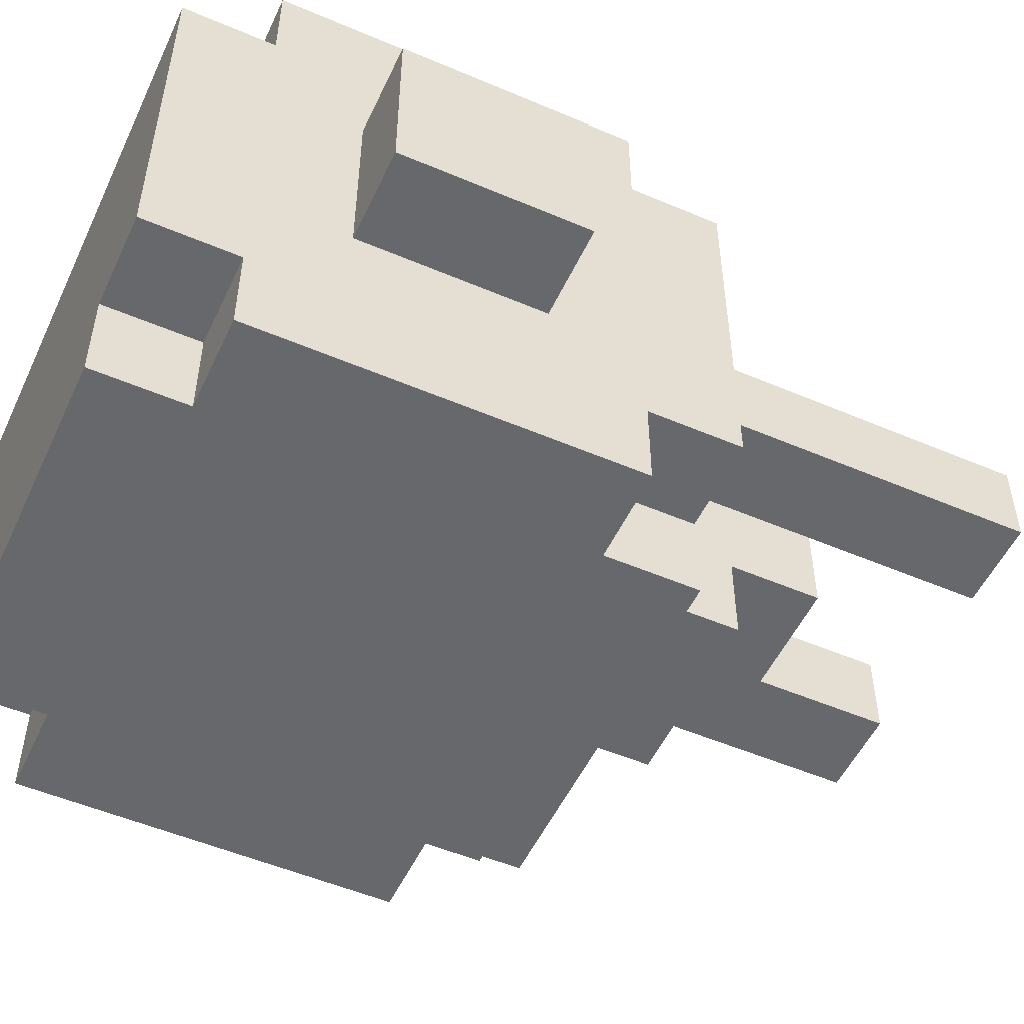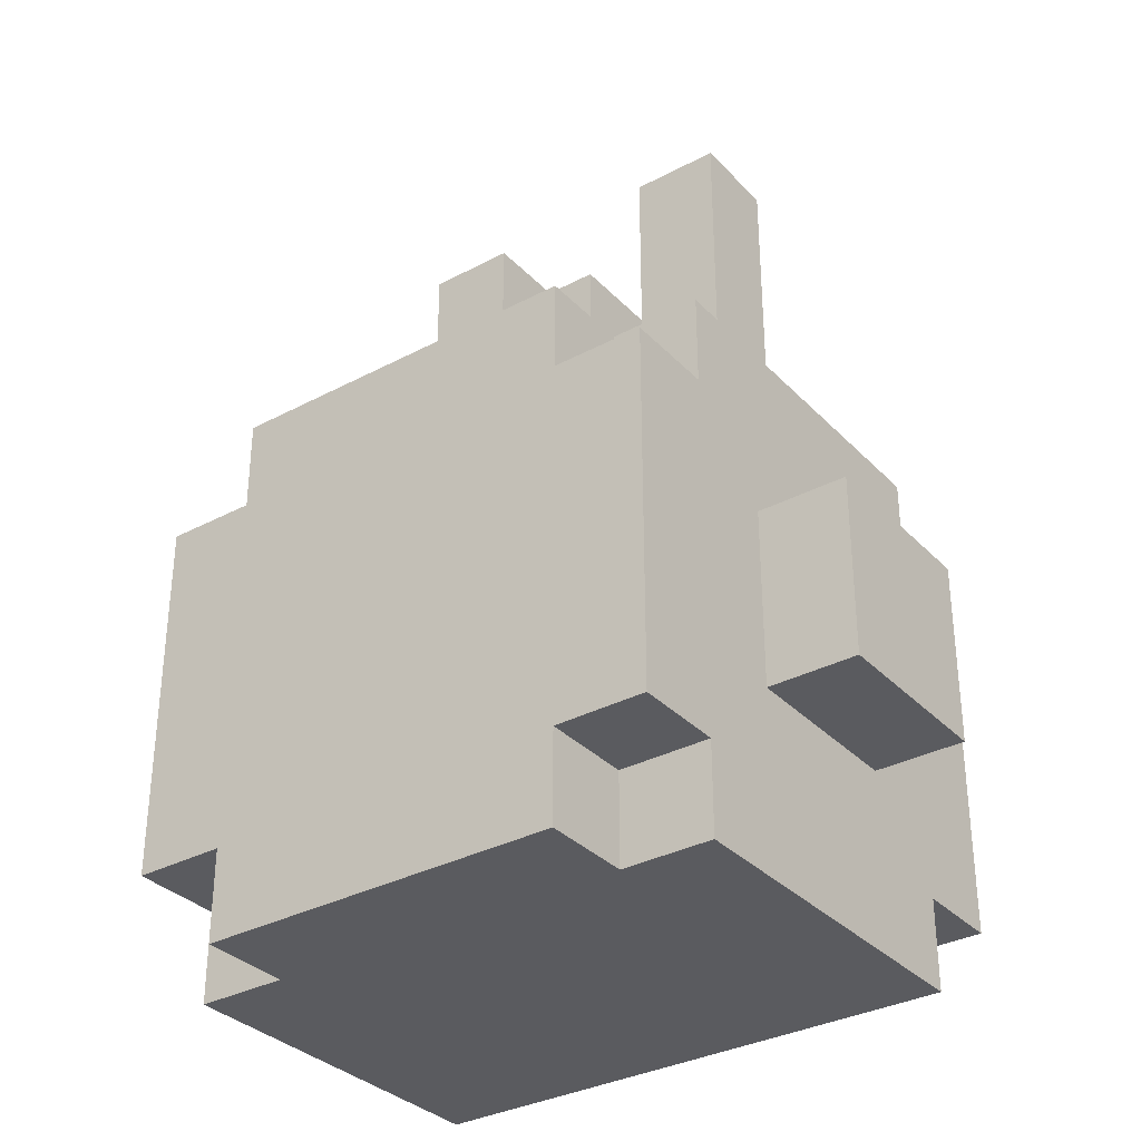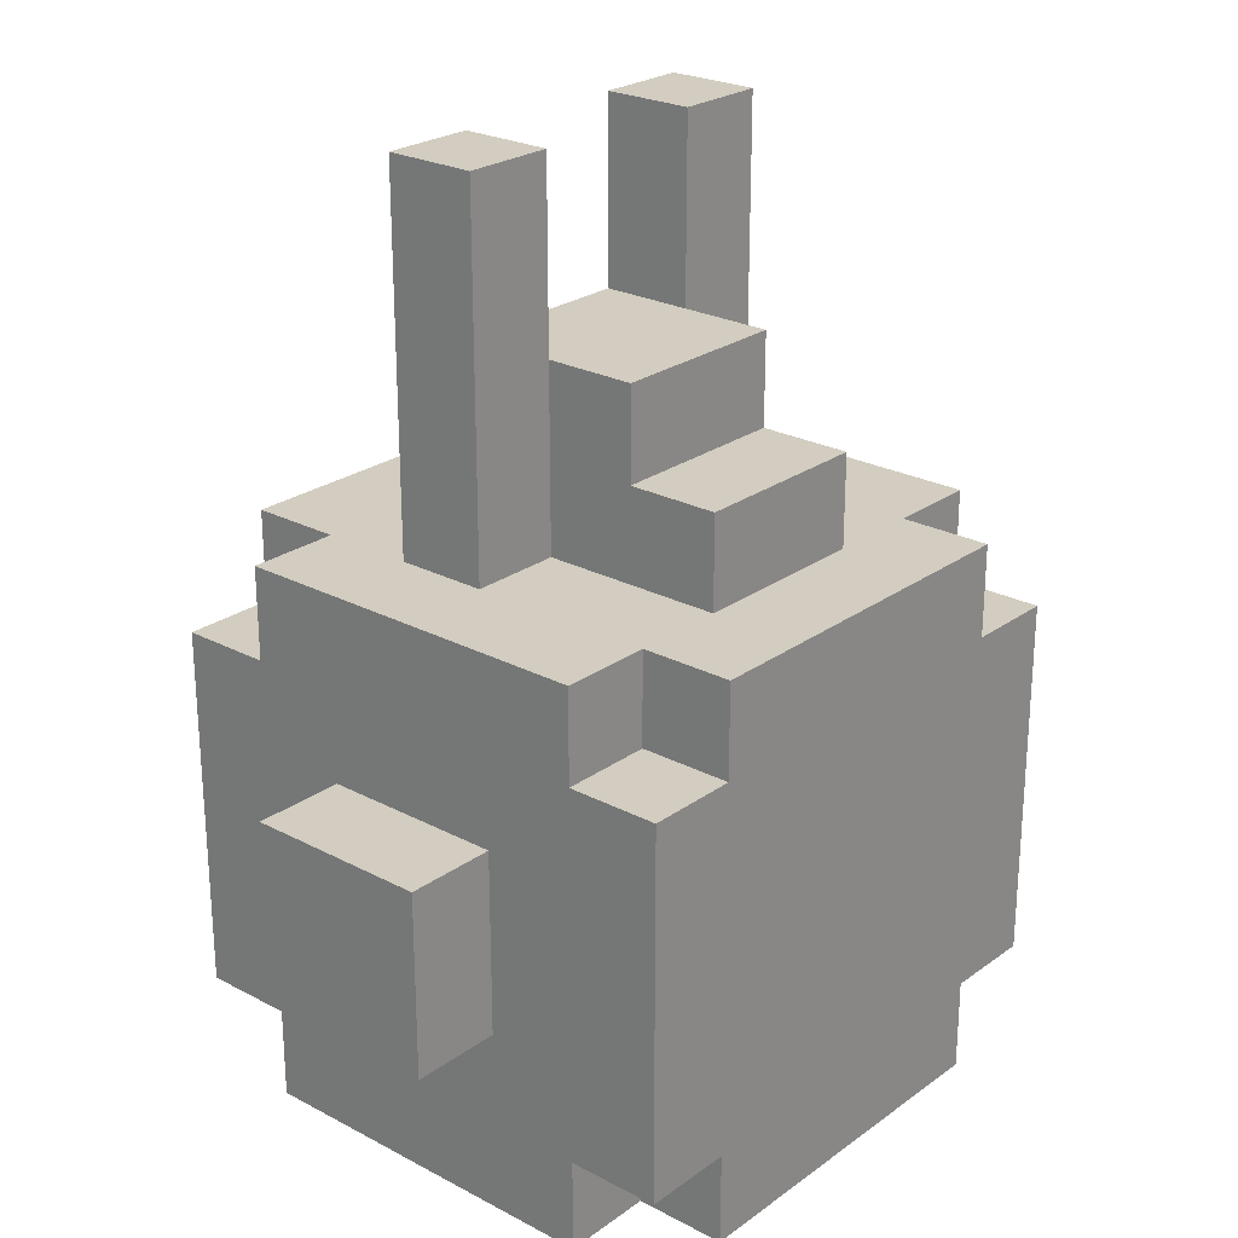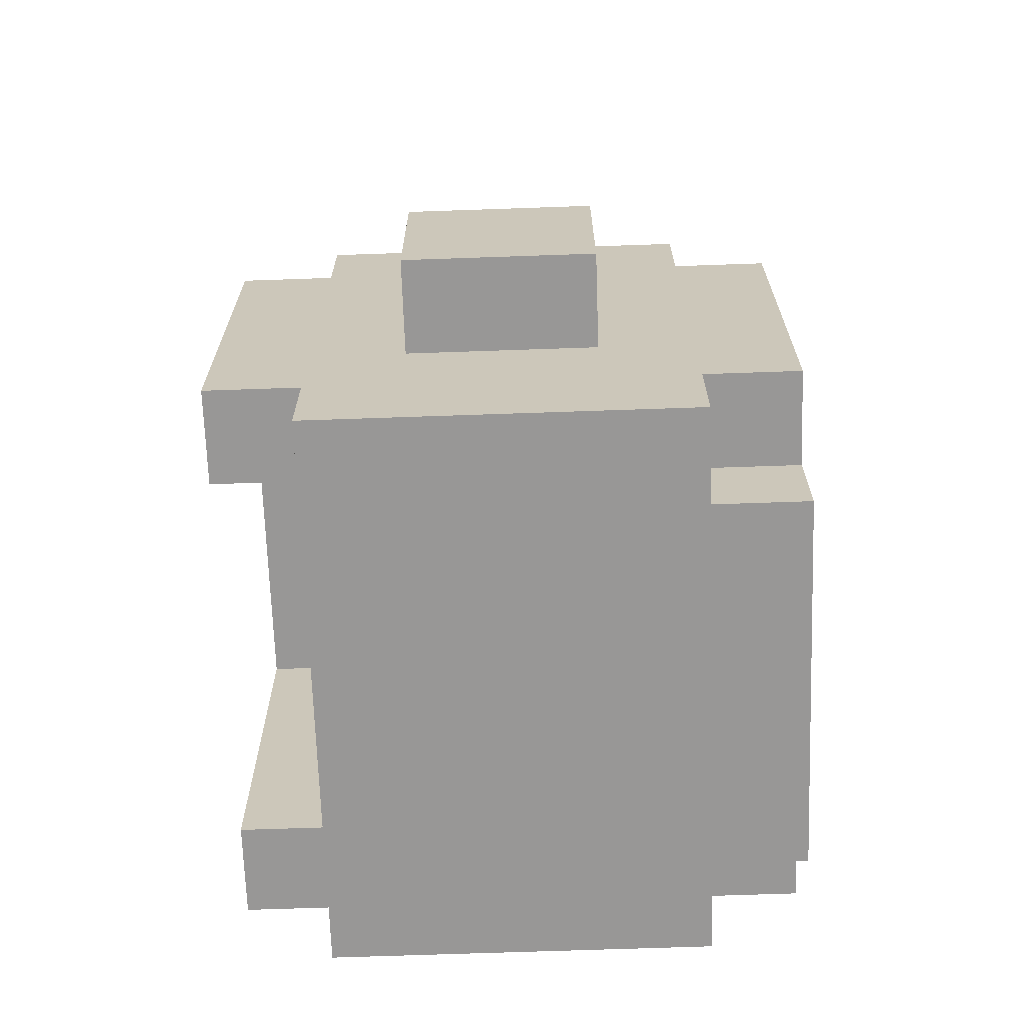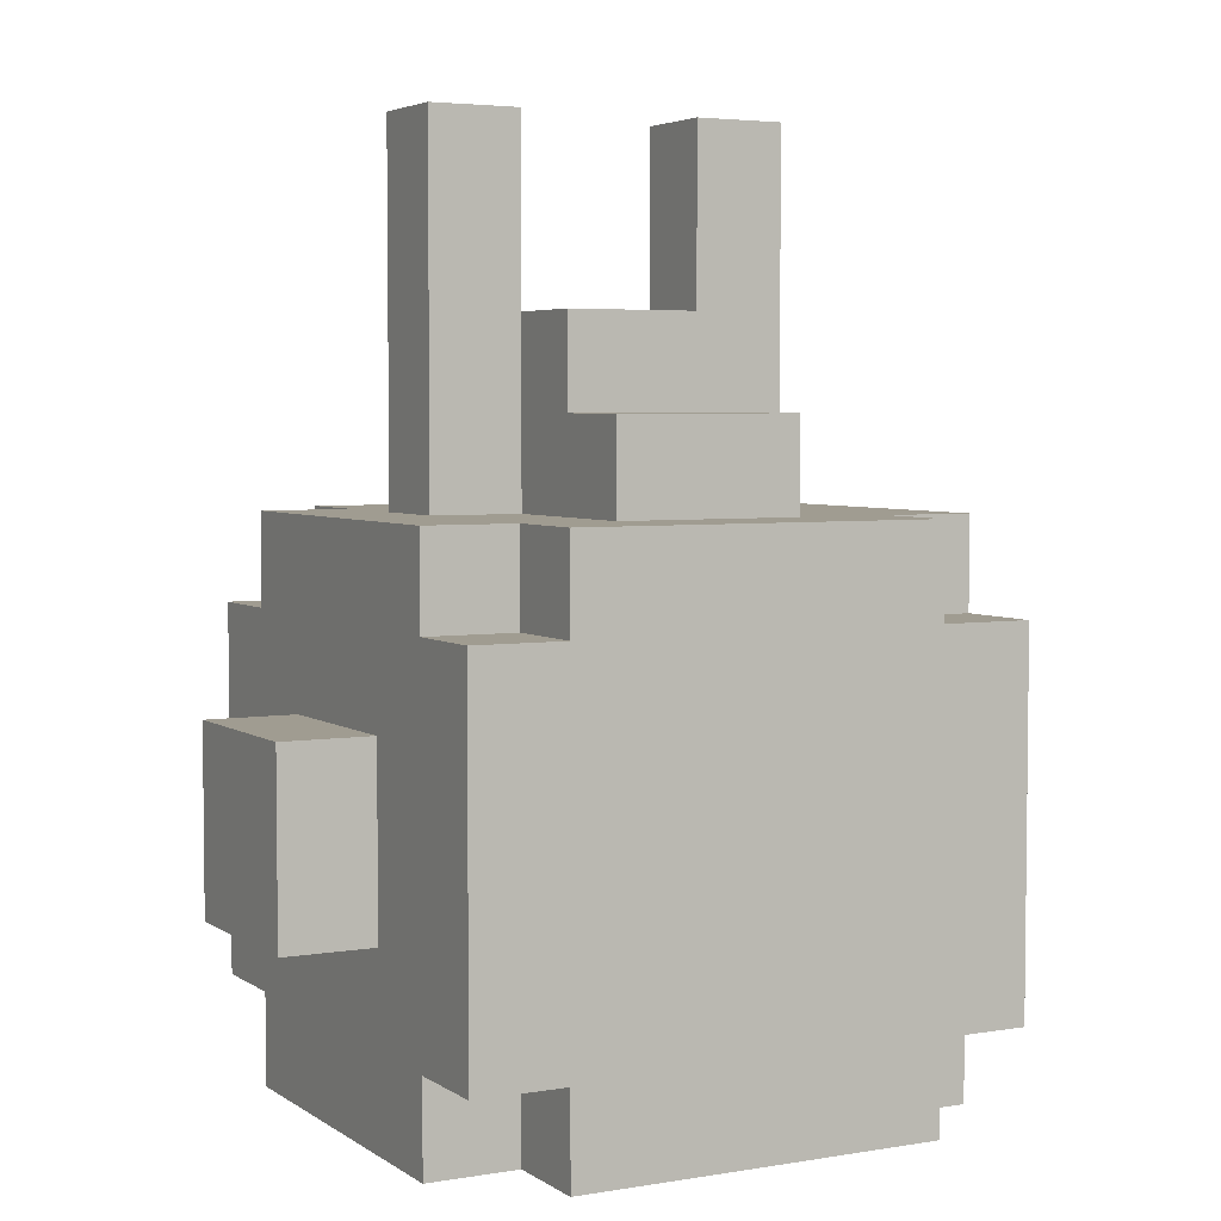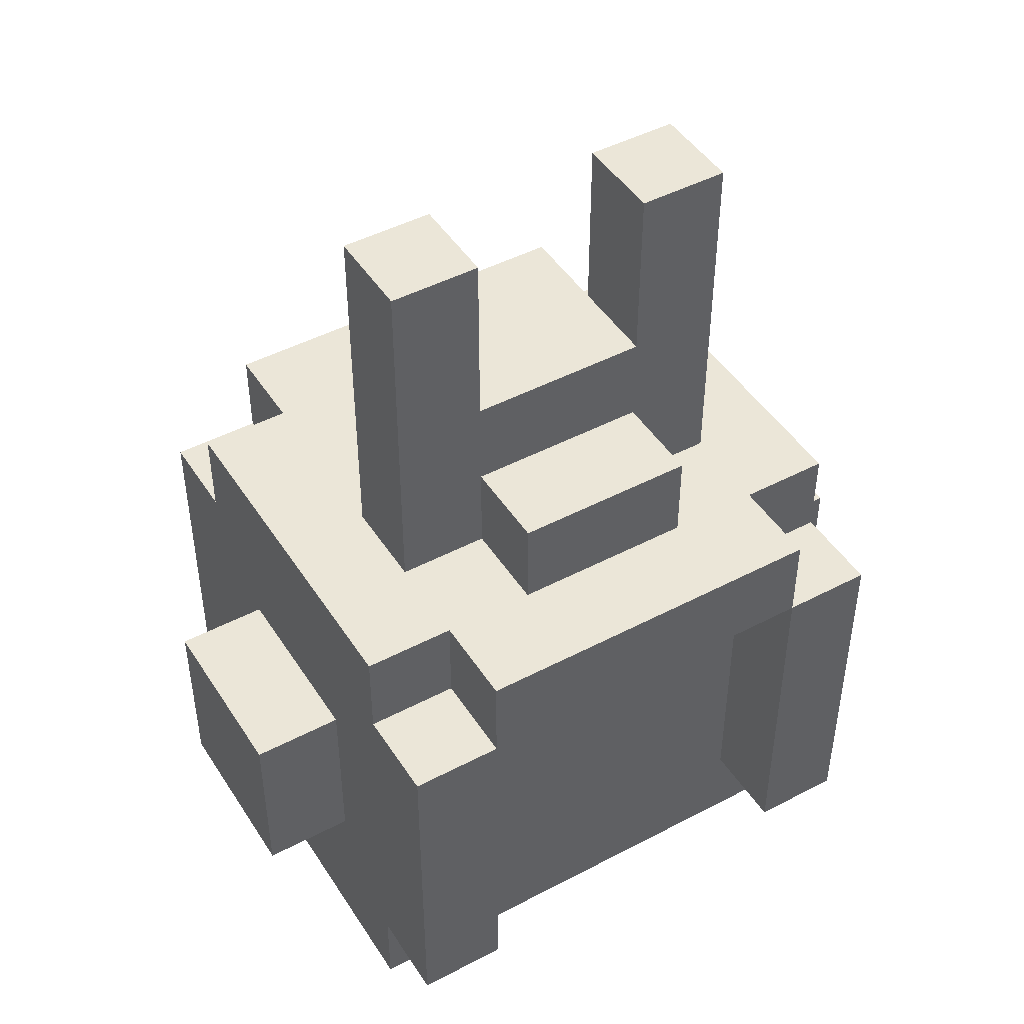
<metadata>
{"format":"obj","ext":"obj","renderer":"f3d","projection":"perspective","resolution":1024,"background":"white","views":[{"elev":-52.3,"azim":65.3,"up":"+Z"},{"elev":-33.3,"azim":-143.9,"up":"+Y"},{"elev":24.6,"azim":130.7,"up":"+Y"},{"elev":-68.3,"azim":92.0,"up":"+Y"},{"elev":4.3,"azim":152.0,"up":"+Y"},{"elev":46.3,"azim":-31.0,"up":"+Y"}]}
</metadata>
<code>
o
v -3.3 0.4 0.3
v -3.3 0.4 0.1
v -3.3 0.6 0.3
v -3.3 0.6 0.1
v -3.2 0.2 0.4
v -3.2 0.2 0
v -3.2 0.3 0.5
v -3.2 0.3 0.4
v -3.2 0.3 0
v -3.2 0.3 -0.1
v -3.2 0.4 0.3
v -3.2 0.4 0.1
v -3.2 0.6 0.3
v -3.2 0.6 0.1
v -3.2 0.7 0.5
v -3.2 0.7 0.4
v -3.2 0.7 0
v -3.2 0.7 -0.1
v -3.2 0.8 0.4
v -3.2 0.8 0
v -3.1 0.2 0
v -3.1 0.2 -0.1
v -3.1 0.3 0
v -3.1 0.3 -0.1
v -3.1 0.7 0.5
v -3.1 0.7 0.4
v -3.1 0.7 0
v -3.1 0.7 -0.1
v -3.1 0.8 0.5
v -3.1 0.8 0.4
v -3.1 0.8 0.3
v -3.1 0.8 0.2
v -3.1 0.8 0
v -3.1 0.8 -0.1
v -3.1 0.9 0.3
v -3.1 0.9 0.2
v -3.1 1.2 0.3
v -3.1 1.2 0.2
v -3 0.8 0.4
v -3 0.8 0.3
v -3 0.8 0.2
v -3 0.8 0
v -3 0.9 0.4
v -3 0.9 0.3
v -3 0.9 0.2
v -3 0.9 0.1
v -3 0.9 0
v -3 1 0.2
v -3 1 0.1
v -2.8 1 0.3
v -2.8 1 0.2
v -2.8 1.2 0.3
v -2.8 1.2 0.2
v -2.7 0.3 0.5
v -2.7 0.3 0.4
v -2.7 0.7 0.5
v -2.7 0.7 0.4
v -3.1 0.3 0.5
v -3.1 0.3 0.4
v -3.1 0.7 0.5
v -3.1 0.7 0.4
v -3 1 0.3
v -3 1 0.2
v -3 1.2 0.3
v -3 1.2 0.2
v -2.8 0.8 0.4
v -2.8 0.8 0.3
v -2.8 0.8 0.2
v -2.8 0.8 0
v -2.8 0.9 0.4
v -2.8 0.9 0.3
v -2.8 0.9 0.2
v -2.8 0.9 0.1
v -2.8 0.9 0
v -2.8 1 0.2
v -2.8 1 0.1
v -2.7 0.2 0
v -2.7 0.2 -0.1
v -2.7 0.3 0
v -2.7 0.3 -0.1
v -2.7 0.7 0.5
v -2.7 0.7 0.4
v -2.7 0.7 0
v -2.7 0.7 -0.1
v -2.7 0.8 0.5
v -2.7 0.8 0.4
v -2.7 0.8 0.3
v -2.7 0.8 0.2
v -2.7 0.8 0
v -2.7 0.8 -0.1
v -2.7 0.9 0.3
v -2.7 0.9 0.2
v -2.7 1.2 0.3
v -2.7 1.2 0.2
v -2.6 0.2 0.4
v -2.6 0.2 0
v -2.6 0.3 0.5
v -2.6 0.3 0.4
v -2.6 0.3 0
v -2.6 0.3 -0.1
v -2.6 0.4 0.3
v -2.6 0.4 0.1
v -2.6 0.6 0.3
v -2.6 0.6 0.1
v -2.6 0.7 0.5
v -2.6 0.7 0.4
v -2.6 0.7 0
v -2.6 0.7 -0.1
v -2.6 0.8 0.4
v -2.6 0.8 0
v -2.5 0.4 0.3
v -2.5 0.4 0.1
v -2.5 0.6 0.3
v -2.5 0.6 0.1
v -3.2 0.3 0.5
v -3.2 0.7 0.5
v -3.1 0.3 0.5
v -3.1 0.7 0.5
v -3.1 0.8 0.5
v -2.7 0.3 0.5
v -2.7 0.7 0.5
v -2.7 0.8 0.5
v -2.6 0.3 0.5
v -2.6 0.7 0.5
v -3.2 0.2 0.4
v -3.2 0.3 0.4
v -3.2 0.7 0.4
v -3.2 0.8 0.4
v -3.1 0.2 0.4
v -3.1 0.3 0.4
v -3.1 0.7 0.4
v -3.1 0.8 0.4
v -3 0.8 0.4
v -3 0.9 0.4
v -2.8 0.8 0.4
v -2.8 0.9 0.4
v -2.7 0.2 0.4
v -2.7 0.3 0.4
v -2.7 0.7 0.4
v -2.7 0.8 0.4
v -2.6 0.2 0.4
v -2.6 0.3 0.4
v -2.6 0.7 0.4
v -2.6 0.8 0.4
v -3.3 0.4 0.3
v -3.3 0.6 0.3
v -3.2 0.4 0.3
v -3.2 0.6 0.3
v -3.1 0.8 0.3
v -3.1 0.9 0.3
v -3.1 1.2 0.3
v -3 0.8 0.3
v -3 0.9 0.3
v -3 1 0.3
v -3 1.2 0.3
v -2.8 0.8 0.3
v -2.8 0.9 0.3
v -2.8 1 0.3
v -2.8 1.2 0.3
v -2.7 0.8 0.3
v -2.7 0.9 0.3
v -2.7 1.2 0.3
v -2.6 0.4 0.3
v -2.6 0.6 0.3
v -2.5 0.4 0.3
v -2.5 0.6 0.3
v -3.1 0.8 0.2
v -3.1 0.9 0.2
v -3.1 1.2 0.2
v -3 0.8 0.2
v -3 0.9 0.2
v -3 1 0.2
v -3 1.2 0.2
v -2.8 0.8 0.2
v -2.8 0.9 0.2
v -2.8 1 0.2
v -2.8 1.2 0.2
v -2.7 0.8 0.2
v -2.7 0.9 0.2
v -2.7 1.2 0.2
v -3.3 0.4 0.1
v -3.3 0.6 0.1
v -3.2 0.4 0.1
v -3.2 0.6 0.1
v -3 0.9 0.1
v -3 1 0.1
v -2.8 0.9 0.1
v -2.8 1 0.1
v -2.6 0.4 0.1
v -2.6 0.6 0.1
v -2.5 0.4 0.1
v -2.5 0.6 0.1
v -3.2 0.2 0
v -3.2 0.3 0
v -3.2 0.7 0
v -3.2 0.8 0
v -3.1 0.2 0
v -3.1 0.3 0
v -3.1 0.7 0
v -3.1 0.8 0
v -3 0.8 0
v -3 0.9 0
v -2.8 0.8 0
v -2.8 0.9 0
v -2.7 0.2 0
v -2.7 0.3 0
v -2.7 0.7 0
v -2.7 0.8 0
v -2.6 0.2 0
v -2.6 0.3 0
v -2.6 0.7 0
v -2.6 0.8 0
v -3.2 0.3 -0.1
v -3.2 0.7 -0.1
v -3.1 0.2 -0.1
v -3.1 0.3 -0.1
v -3.1 0.7 -0.1
v -3.1 0.8 -0.1
v -2.7 0.2 -0.1
v -2.7 0.3 -0.1
v -2.7 0.7 -0.1
v -2.7 0.8 -0.1
v -2.6 0.3 -0.1
v -2.6 0.7 -0.1
v -3.2 0.2 0.4
v -3.1 0.2 0.4
v -2.7 0.2 0.4
v -2.6 0.2 0.4
v -3.2 0.2 0
v -3.1 0.2 0
v -2.7 0.2 0
v -2.6 0.2 0
v -3.1 0.2 -0.1
v -2.7 0.2 -0.1
v -3.2 0.3 0.5
v -3.1 0.3 0.5
v -2.7 0.3 0.5
v -2.6 0.3 0.5
v -3.2 0.3 0.4
v -3.1 0.3 0.4
v -2.7 0.3 0.4
v -2.6 0.3 0.4
v -3.2 0.3 0
v -3.1 0.3 0
v -2.7 0.3 0
v -2.6 0.3 0
v -3.2 0.3 -0.1
v -3.1 0.3 -0.1
v -2.7 0.3 -0.1
v -2.6 0.3 -0.1
v -3.3 0.4 0.3
v -3.2 0.4 0.3
v -2.6 0.4 0.3
v -2.5 0.4 0.3
v -3.3 0.4 0.1
v -3.2 0.4 0.1
v -2.6 0.4 0.1
v -2.5 0.4 0.1
v -3.1 0.7 0.5
v -2.7 0.7 0.5
v -3.1 0.7 0.4
v -2.7 0.7 0.4
v -3.3 0.6 0.3
v -3.2 0.6 0.3
v -2.6 0.6 0.3
v -2.5 0.6 0.3
v -3.3 0.6 0.1
v -3.2 0.6 0.1
v -2.6 0.6 0.1
v -2.5 0.6 0.1
v -3.2 0.7 0.5
v -3.1 0.7 0.5
v -2.7 0.7 0.5
v -2.6 0.7 0.5
v -3.2 0.7 0.4
v -3.1 0.7 0.4
v -2.7 0.7 0.4
v -2.6 0.7 0.4
v -3.2 0.7 0
v -3.1 0.7 0
v -2.7 0.7 0
v -2.6 0.7 0
v -3.2 0.7 -0.1
v -3.1 0.7 -0.1
v -2.7 0.7 -0.1
v -2.6 0.7 -0.1
v -3.1 0.8 0.5
v -2.7 0.8 0.5
v -3.2 0.8 0.4
v -3.1 0.8 0.4
v -3 0.8 0.4
v -2.8 0.8 0.4
v -2.7 0.8 0.4
v -2.6 0.8 0.4
v -3.1 0.8 0.3
v -3 0.8 0.3
v -2.8 0.8 0.3
v -2.7 0.8 0.3
v -3.1 0.8 0.2
v -3 0.8 0.2
v -2.8 0.8 0.2
v -2.7 0.8 0.2
v -3.2 0.8 0
v -3.1 0.8 0
v -3 0.8 0
v -2.8 0.8 0
v -2.7 0.8 0
v -2.6 0.8 0
v -3.1 0.8 -0.1
v -2.7 0.8 -0.1
v -3 0.9 0.4
v -2.8 0.9 0.4
v -3 0.9 0.3
v -2.8 0.9 0.3
v -3 0.9 0.1
v -2.8 0.9 0.1
v -3 0.9 0
v -2.8 0.9 0
v -3 1 0.3
v -2.8 1 0.3
v -3 1 0.2
v -2.8 1 0.2
v -3 1 0.1
v -2.8 1 0.1
v -3.1 1.2 0.3
v -3 1.2 0.3
v -2.8 1.2 0.3
v -2.7 1.2 0.3
v -3.1 1.2 0.2
v -3 1.2 0.2
v -2.8 1.2 0.2
v -2.7 1.2 0.2
f 3 2 1
f 4 2 3
f 8 6 5
f 9 6 8
f 11 9 8
f 12 9 11
f 13 11 8
f 14 9 12
f 15 8 7
f 16 14 13
f 16 8 15
f 16 13 8
f 17 10 9
f 17 14 16
f 17 9 14
f 18 10 17
f 19 17 16
f 20 17 19
f 23 22 21
f 24 22 23
f 29 26 25
f 30 26 29
f 33 28 27
f 34 28 33
f 35 32 31
f 36 32 35
f 37 36 35
f 38 36 37
f 43 40 39
f 44 40 43
f 45 42 41
f 46 42 45
f 47 42 46
f 48 46 45
f 49 46 48
f 52 51 50
f 53 51 52
f 56 55 54
f 57 55 56
f 58 59 60
f 60 59 61
f 62 63 64
f 64 63 65
f 66 67 70
f 70 67 71
f 68 69 72
f 72 69 73
f 73 69 74
f 72 73 75
f 75 73 76
f 77 78 79
f 79 78 80
f 81 82 85
f 85 82 86
f 83 84 89
f 89 84 90
f 87 88 91
f 91 88 92
f 91 92 93
f 93 92 94
f 95 96 98
f 98 96 99
f 98 99 101
f 101 99 102
f 98 101 103
f 102 99 104
f 97 98 105
f 103 104 106
f 105 98 106
f 98 103 106
f 99 100 107
f 106 104 107
f 104 99 107
f 107 100 108
f 106 107 109
f 109 107 110
f 111 112 113
f 113 112 114
f 117 116 115
f 118 116 117
f 121 119 118
f 122 119 121
f 123 121 120
f 124 121 123
f 129 126 125
f 130 126 129
f 131 128 127
f 132 128 131
f 135 134 133
f 136 134 135
f 137 130 129
f 137 131 130
f 138 131 137
f 139 131 138
f 141 138 137
f 142 138 141
f 143 140 139
f 144 140 143
f 147 146 145
f 148 146 147
f 152 150 149
f 153 151 150
f 153 150 152
f 154 151 153
f 155 151 154
f 157 154 153
f 158 154 157
f 160 157 156
f 161 159 158
f 161 157 160
f 161 158 157
f 162 159 161
f 165 164 163
f 166 164 165
f 167 168 170
f 168 169 171
f 170 168 171
f 171 169 172
f 172 169 173
f 174 175 178
f 176 177 179
f 178 175 179
f 175 176 179
f 179 177 180
f 181 182 183
f 183 182 184
f 185 186 187
f 187 186 188
f 189 190 191
f 191 190 192
f 193 194 197
f 197 194 198
f 195 196 199
f 199 196 200
f 201 202 203
f 203 202 204
f 205 206 209
f 209 206 210
f 207 208 211
f 211 208 212
f 213 214 216
f 216 214 217
f 215 216 219
f 216 217 220
f 219 216 220
f 217 218 221
f 220 217 221
f 221 218 222
f 220 221 223
f 223 221 224
f 229 226 225
f 230 227 226
f 230 226 229
f 231 228 227
f 231 227 230
f 232 228 231
f 233 231 230
f 234 231 233
f 239 236 235
f 240 236 239
f 241 238 237
f 242 238 241
f 247 244 243
f 248 244 247
f 249 246 245
f 250 246 249
f 255 252 251
f 256 252 255
f 257 254 253
f 258 254 257
f 261 260 259
f 262 260 261
f 263 264 267
f 267 264 268
f 265 266 269
f 269 266 270
f 271 272 275
f 275 272 276
f 273 274 277
f 277 274 278
f 279 280 283
f 283 280 284
f 281 282 285
f 285 282 286
f 287 288 290
f 290 288 291
f 291 288 292
f 292 288 293
f 289 290 295
f 290 291 295
f 295 291 296
f 292 293 297
f 293 294 298
f 297 293 298
f 289 295 299
f 298 294 302
f 289 299 303
f 299 300 304
f 303 299 304
f 304 300 305
f 301 302 306
f 302 294 307
f 306 302 307
f 307 294 308
f 304 305 309
f 305 306 309
f 306 307 309
f 309 307 310
f 311 312 313
f 313 312 314
f 315 316 317
f 317 316 318
f 319 320 321
f 321 320 322
f 321 322 323
f 323 322 324
f 325 326 329
f 329 326 330
f 327 328 331
f 331 328 332

</code>
